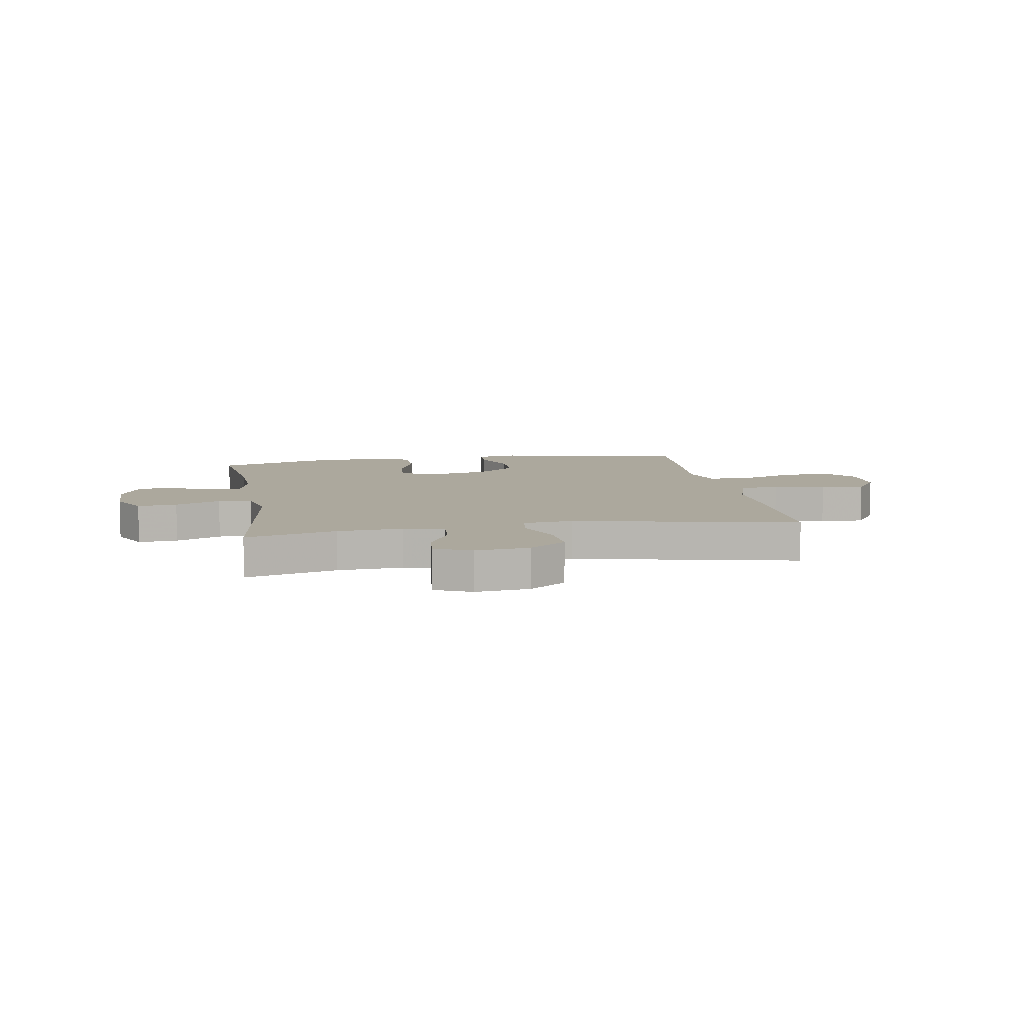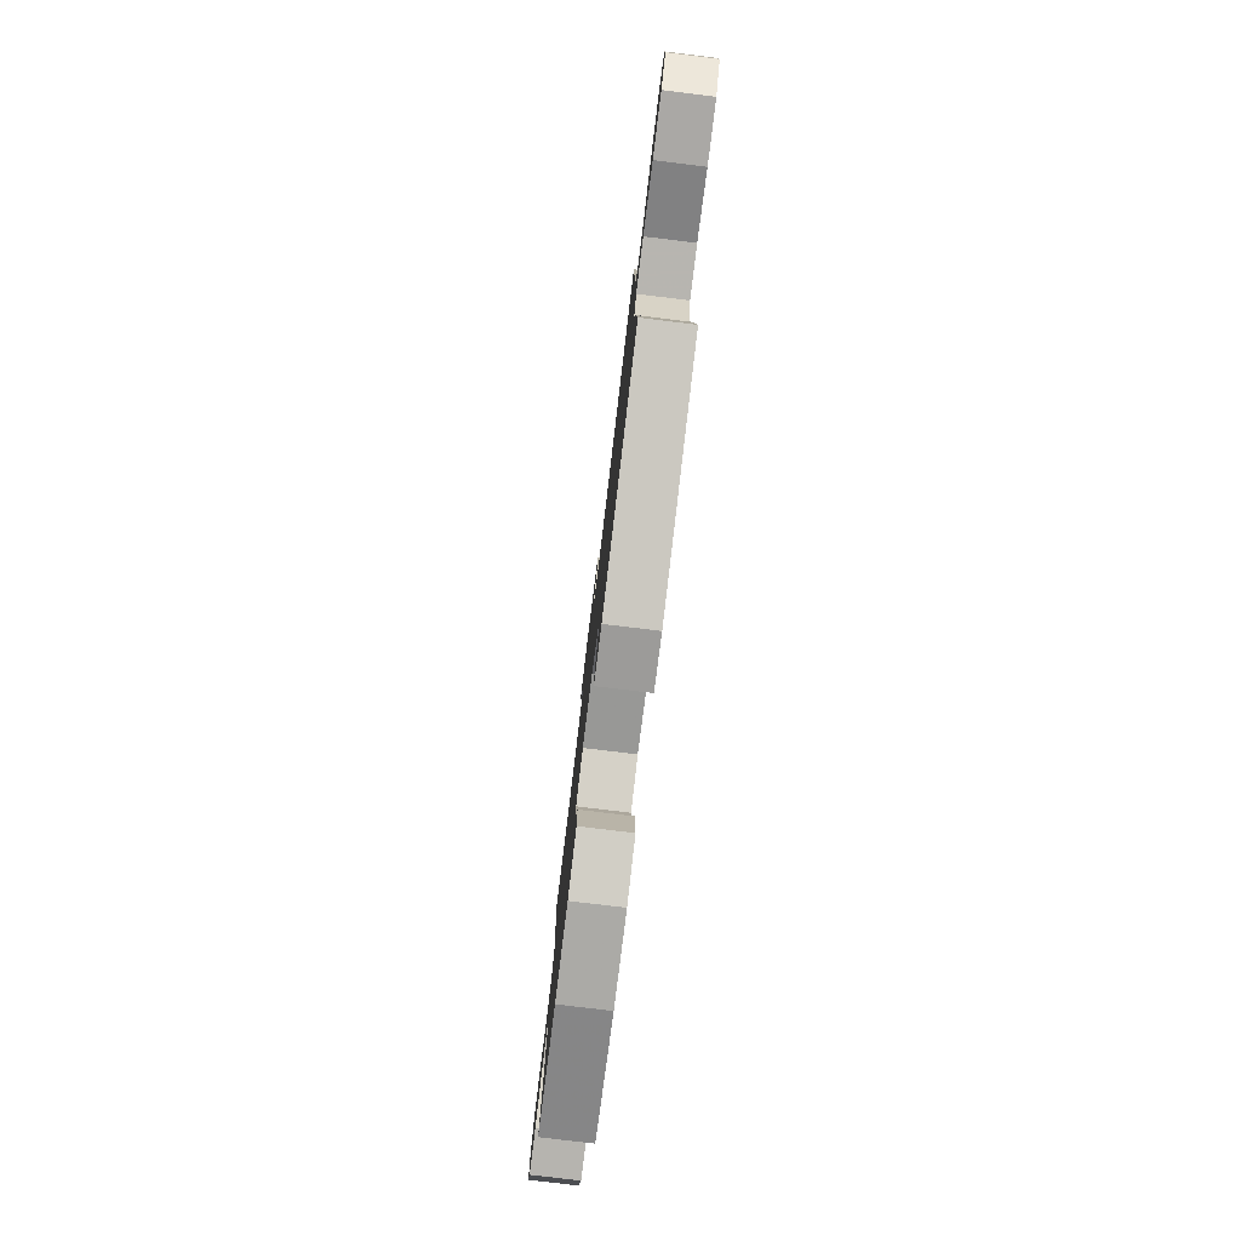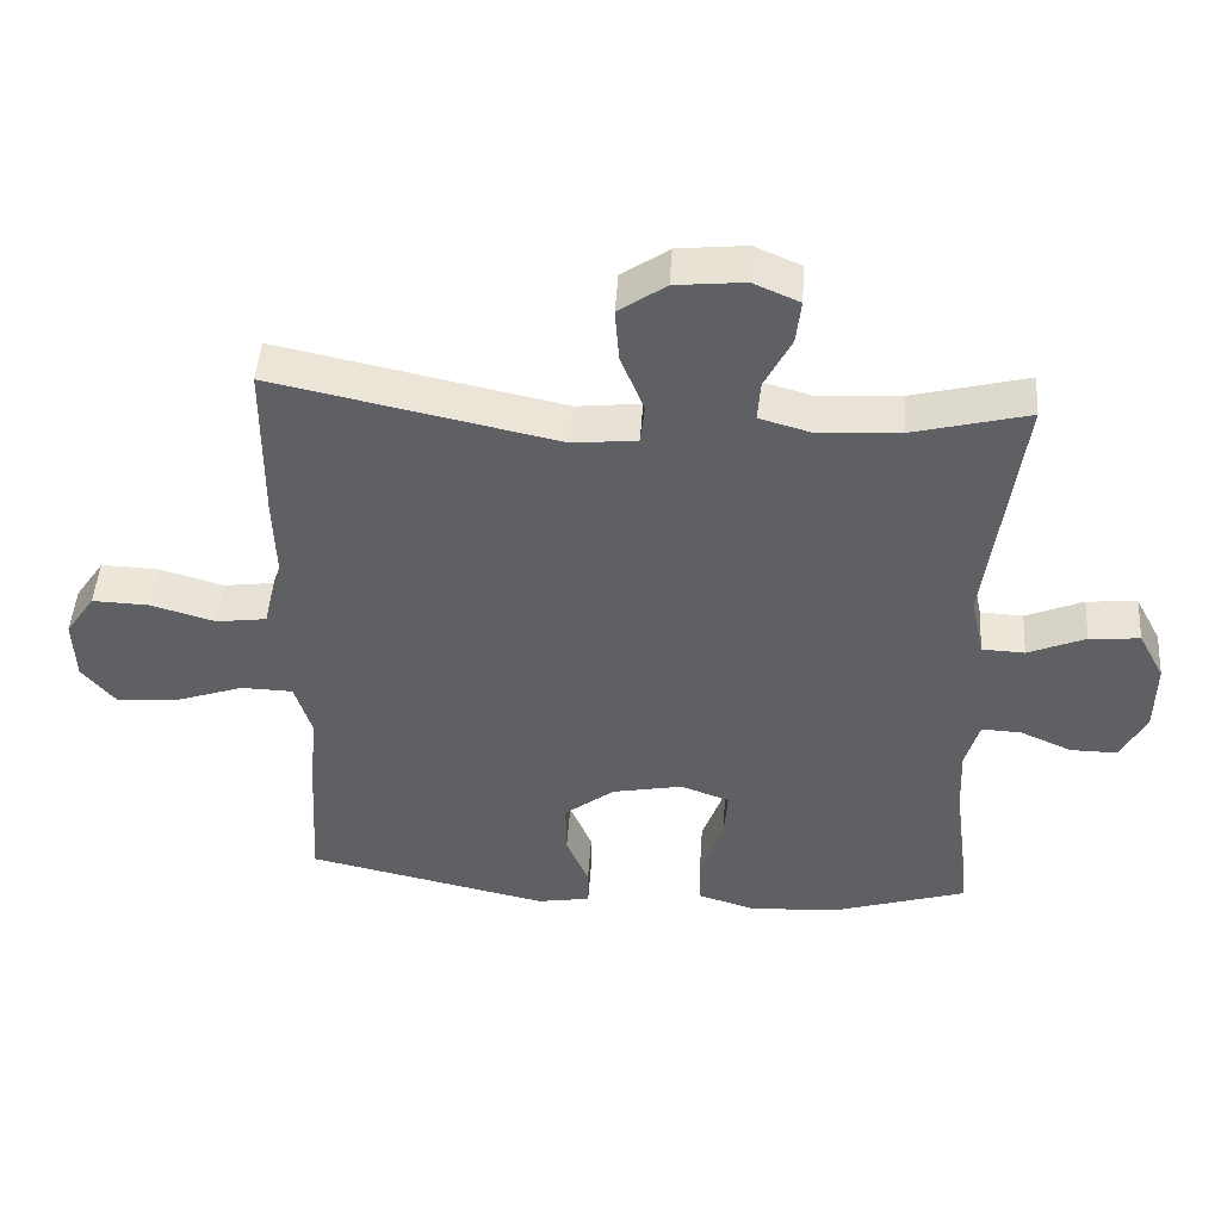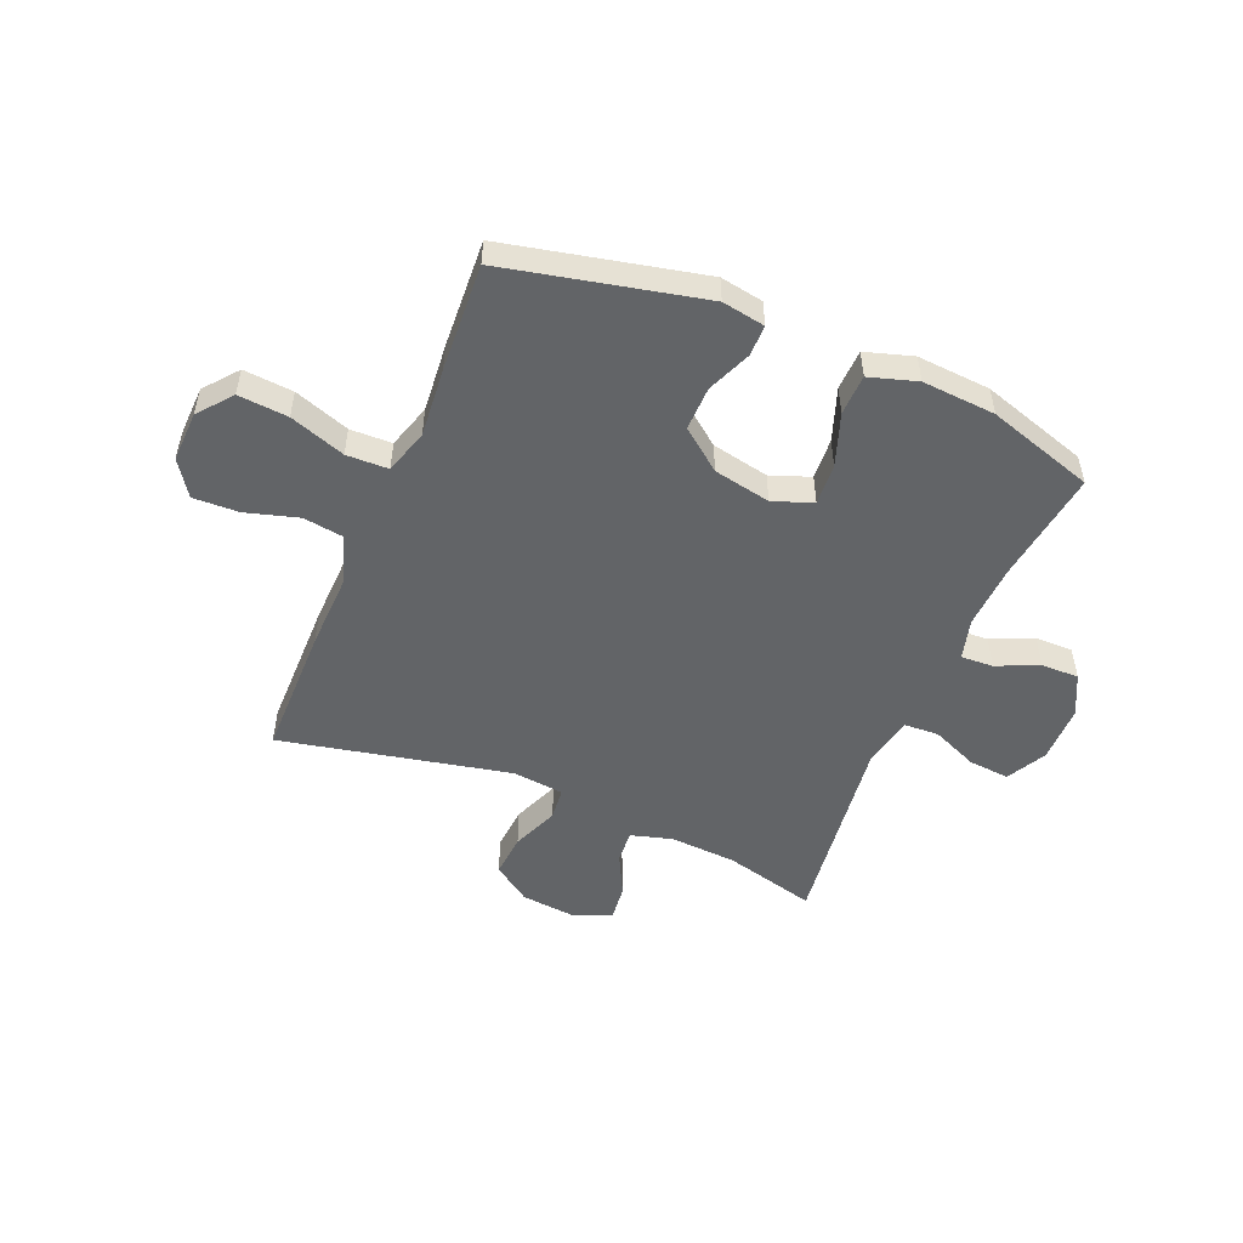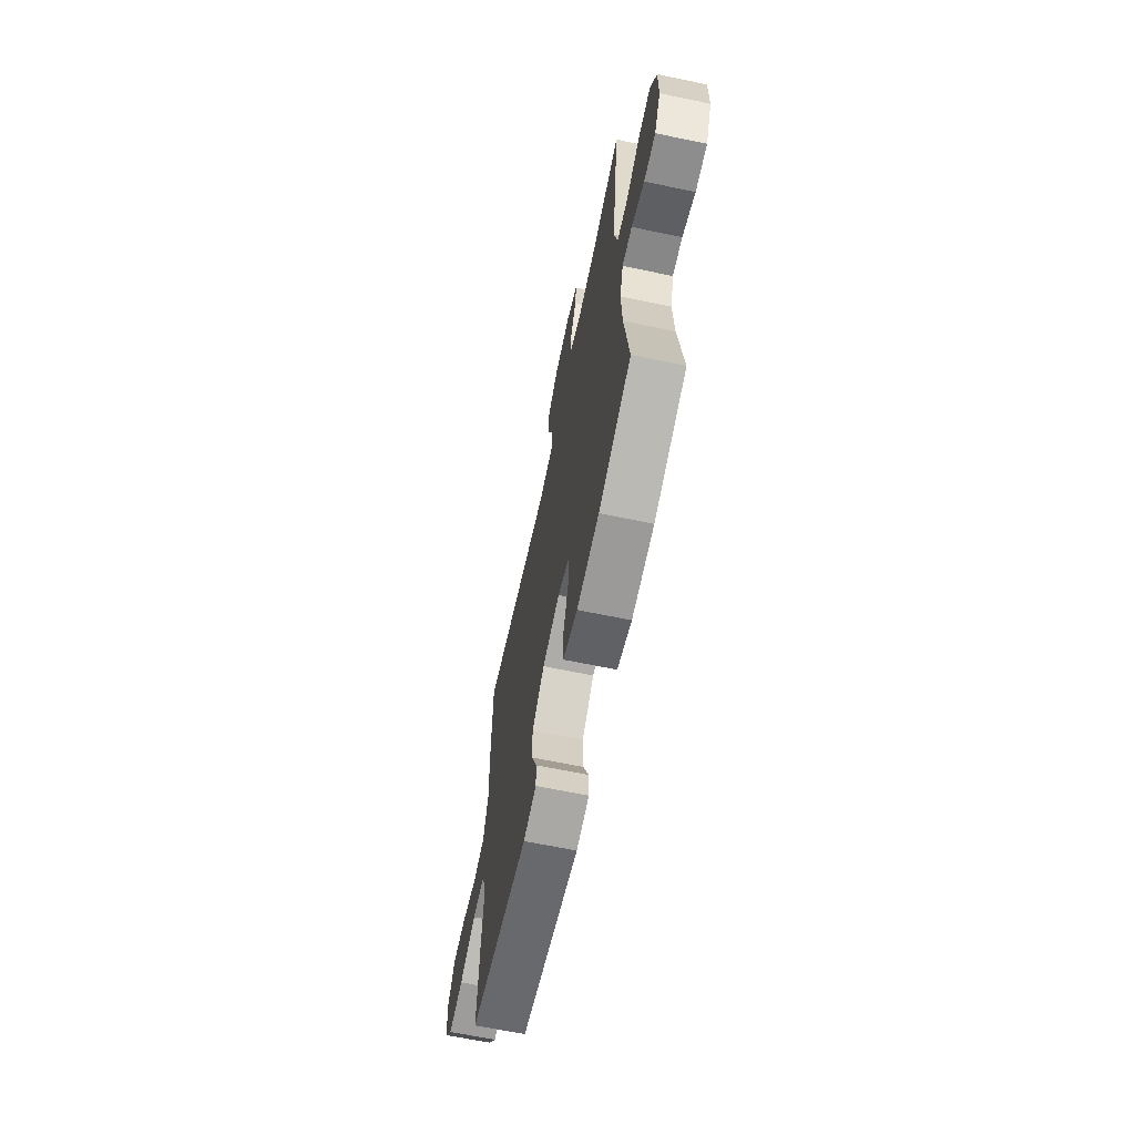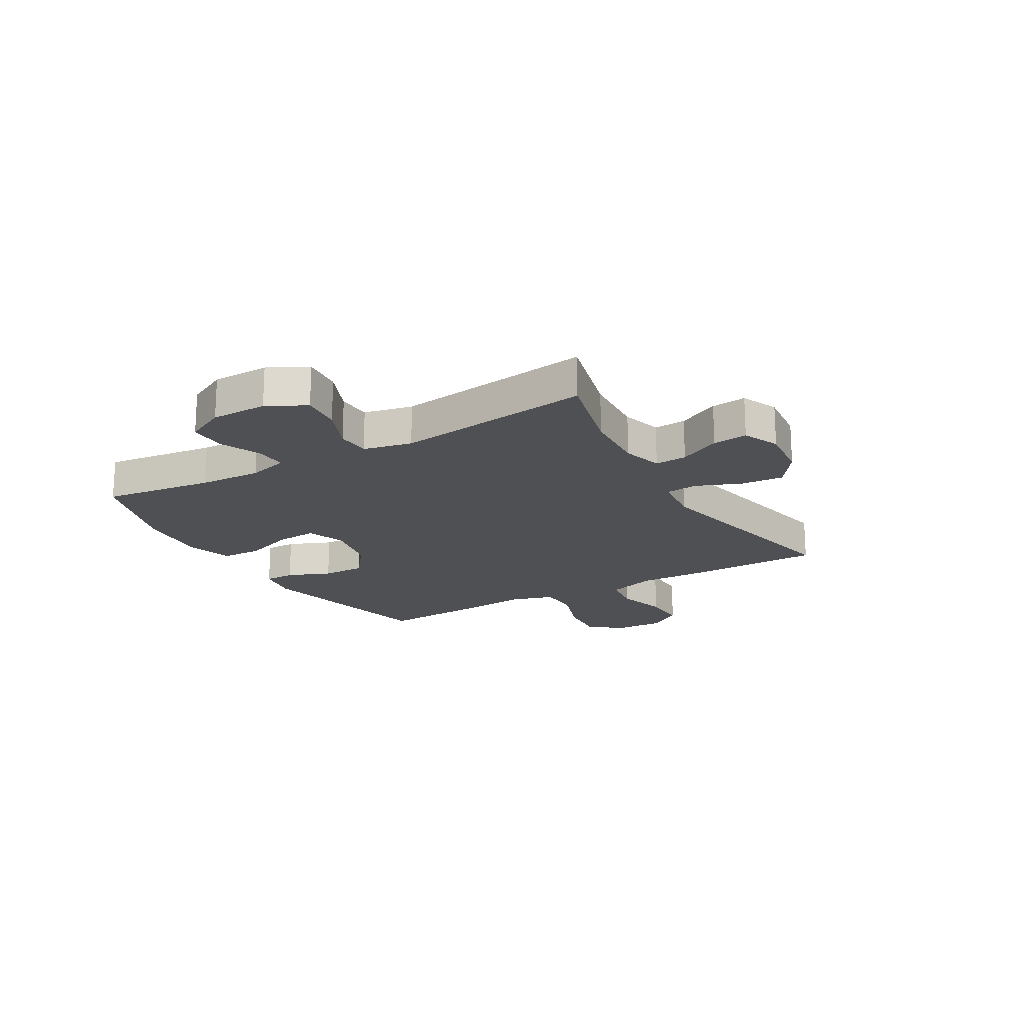
<metadata>
{"format":"obj","ext":"obj","renderer":"f3d","projection":"perspective","resolution":1024,"background":"white","views":[{"elev":8.6,"azim":-9.6,"up":"+Y"},{"elev":-79.7,"azim":83.1,"up":"+Z"},{"elev":47.1,"azim":-176.2,"up":"+Z"},{"elev":-51.1,"azim":157.2,"up":"+Y"},{"elev":-65.5,"azim":-101.8,"up":"+Z"},{"elev":-19.0,"azim":-59.9,"up":"+Y"}]}
</metadata>
<code>
v 0.5 0.07 -0.5
v 0.153 0.07 -0.578
v 0.077 0.07 -0.565
v 0.077 0.07 -0.51
v 0.109 0.07 -0.432
v 0.11 0.07 -0.354
v 0.038 0.07 -0.298
v -0.063 0.07 -0.278
v -0.133 0.07 -0.304
v -0.128 0.07 -0.377
v -0.095 0.07 -0.47
v -0.097 0.07 -0.542
v -0.181 0.07 -0.568
v -0.311 0.07 -0.559
v -0.5 0.07 -0.5
v -0.474 0.07 -0.3
v -0.469 0.07 -0.186
v -0.489 0.07 -0.114
v -0.546 0.07 -0.117
v -0.62 0.07 -0.15
v -0.687 0.07 -0.151
v -0.723 0.07 -0.079
v -0.724 0.07 0.023
v -0.687 0.07 0.093
v -0.615 0.07 0.087
v -0.533 0.07 0.052
v -0.472 0.07 0.055
v -0.453 0.07 0.143
v -0.5 0.07 0.5
v -0.336 0.07 0.458
v -0.218 0.07 0.451
v -0.145 0.07 0.472
v -0.149 0.07 0.53
v -0.187 0.07 0.605
v -0.194 0.07 0.668
v -0.128 0.07 0.697
v -0.03 0.07 0.687
v 0.037 0.07 0.64
v 0.031 0.07 0.563
v -0.002 0.07 0.48
v 0.004 0.07 0.423
v 0.095 0.07 0.413
v 0.5 0.07 0.5
v 0.502 0.07 0.266
v 0.498 0.07 0.133
v 0.526 0.07 0.045
v 0.598 0.07 0.035
v 0.69 0.07 0.062
v 0.771 0.07 0.065
v 0.813 0.07 0.003
v 0.81 0.07 -0.087
v 0.762 0.07 -0.146
v 0.674 0.07 -0.139
v 0.576 0.07 -0.105
v 0.502 0.07 -0.107
v 0.478 0.07 -0.186
v 0.489 0.07 -0.309
v 0.5 0 -0.5
v 0.153 0 -0.578
v 0.077 0 -0.565
v 0.077 0 -0.51
v 0.109 0 -0.432
v 0.11 0 -0.354
v 0.038 0 -0.298
v -0.063 0 -0.278
v -0.133 0 -0.304
v -0.128 0 -0.377
v -0.095 0 -0.47
v -0.097 0 -0.542
v -0.181 0 -0.568
v -0.311 0 -0.559
v -0.5 0 -0.5
v -0.474 0 -0.3
v -0.469 0 -0.186
v -0.489 0 -0.114
v -0.546 0 -0.117
v -0.62 0 -0.15
v -0.687 0 -0.151
v -0.723 0 -0.079
v -0.724 0 0.023
v -0.687 0 0.093
v -0.615 0 0.087
v -0.533 0 0.052
v -0.472 0 0.055
v -0.453 0 0.143
v -0.5 0 0.5
v -0.336 0 0.458
v -0.218 0 0.451
v -0.145 0 0.472
v -0.149 0 0.53
v -0.187 0 0.605
v -0.194 0 0.668
v -0.128 0 0.697
v -0.03 0 0.687
v 0.037 0 0.64
v 0.031 0 0.563
v -0.002 0 0.48
v 0.004 0 0.423
v 0.095 0 0.413
v 0.5 0 0.5
v 0.502 0 0.266
v 0.498 0 0.133
v 0.526 0 0.045
v 0.598 0 0.035
v 0.69 0 0.062
v 0.771 0 0.065
v 0.813 0 0.003
v 0.81 0 -0.087
v 0.762 0 -0.146
v 0.674 0 -0.139
v 0.576 0 -0.105
v 0.502 0 -0.107
v 0.478 0 -0.186
v 0.489 0 -0.309
f 3 4 5
f 2 3 5
f 1 2 5
f 57 1 5
f 56 57 5
f 55 56 5 6
f 52 53 54
f 51 52 54
f 50 51 54
f 49 50 54
f 48 49 54
f 47 48 54
f 46 47 54 55
f 55 6 7
f 46 55 7
f 45 46 7
f 45 7 8
f 44 45 8
f 43 44 8
f 42 43 8
f 38 39 40
f 37 38 40
f 36 37 40
f 35 36 40
f 34 35 40
f 33 34 40
f 32 33 40 41
f 31 32 41
f 30 31 41
f 28 29 30
f 42 8 9
f 41 42 9
f 30 41 9
f 28 30 9
f 27 28 9
f 24 25 26
f 23 24 26
f 22 23 26
f 21 22 26
f 20 21 26
f 19 20 26
f 18 19 26 27
f 14 15 16
f 13 14 16
f 12 13 16
f 11 12 16
f 10 11 16
f 10 16 17
f 17 18 27
f 10 17 27
f 9 10 27
f 62 61 60
f 62 60 59
f 62 59 58
f 62 58 114
f 62 114 113
f 63 62 113 112
f 111 110 109
f 111 109 108
f 111 108 107
f 111 107 106
f 111 106 105
f 111 105 104
f 112 111 104 103
f 64 63 112
f 64 112 103
f 64 103 102
f 65 64 102
f 65 102 101
f 65 101 100
f 65 100 99
f 97 96 95
f 97 95 94
f 97 94 93
f 97 93 92
f 97 92 91
f 97 91 90
f 98 97 90 89
f 98 89 88
f 98 88 87
f 87 86 85
f 66 65 99
f 66 99 98
f 66 98 87
f 66 87 85
f 66 85 84
f 83 82 81
f 83 81 80
f 83 80 79
f 83 79 78
f 83 78 77
f 83 77 76
f 84 83 76 75
f 73 72 71
f 73 71 70
f 73 70 69
f 73 69 68
f 73 68 67
f 74 73 67
f 84 75 74
f 84 74 67
f 84 67 66
f 1 58 59 2
f 2 59 60 3
f 3 60 61 4
f 4 61 62 5
f 5 62 63 6
f 6 63 64 7
f 7 64 65 8
f 8 65 66 9
f 9 66 67 10
f 10 67 68 11
f 11 68 69 12
f 12 69 70 13
f 13 70 71 14
f 14 71 72 15
f 15 72 73 16
f 16 73 74 17
f 17 74 75 18
f 18 75 76 19
f 19 76 77 20
f 20 77 78 21
f 21 78 79 22
f 22 79 80 23
f 23 80 81 24
f 24 81 82 25
f 25 82 83 26
f 26 83 84 27
f 27 84 85 28
f 28 85 86 29
f 29 86 87 30
f 30 87 88 31
f 31 88 89 32
f 32 89 90 33
f 33 90 91 34
f 34 91 92 35
f 35 92 93 36
f 36 93 94 37
f 37 94 95 38
f 38 95 96 39
f 39 96 97 40
f 40 97 98 41
f 41 98 99 42
f 42 99 100 43
f 43 100 101 44
f 44 101 102 45
f 45 102 103 46
f 46 103 104 47
f 47 104 105 48
f 48 105 106 49
f 49 106 107 50
f 50 107 108 51
f 51 108 109 52
f 52 109 110 53
f 53 110 111 54
f 54 111 112 55
f 55 112 113 56
f 56 113 114 57
f 57 114 58 1

</code>
